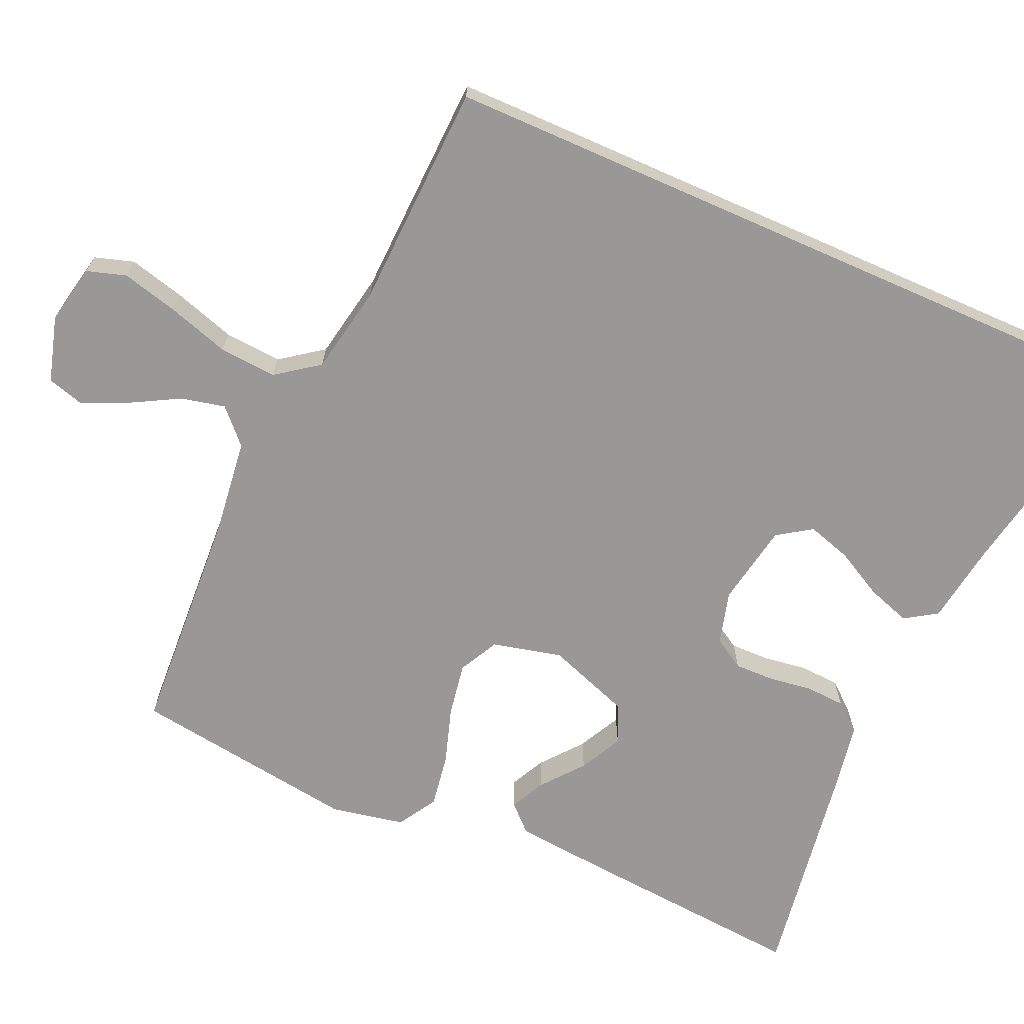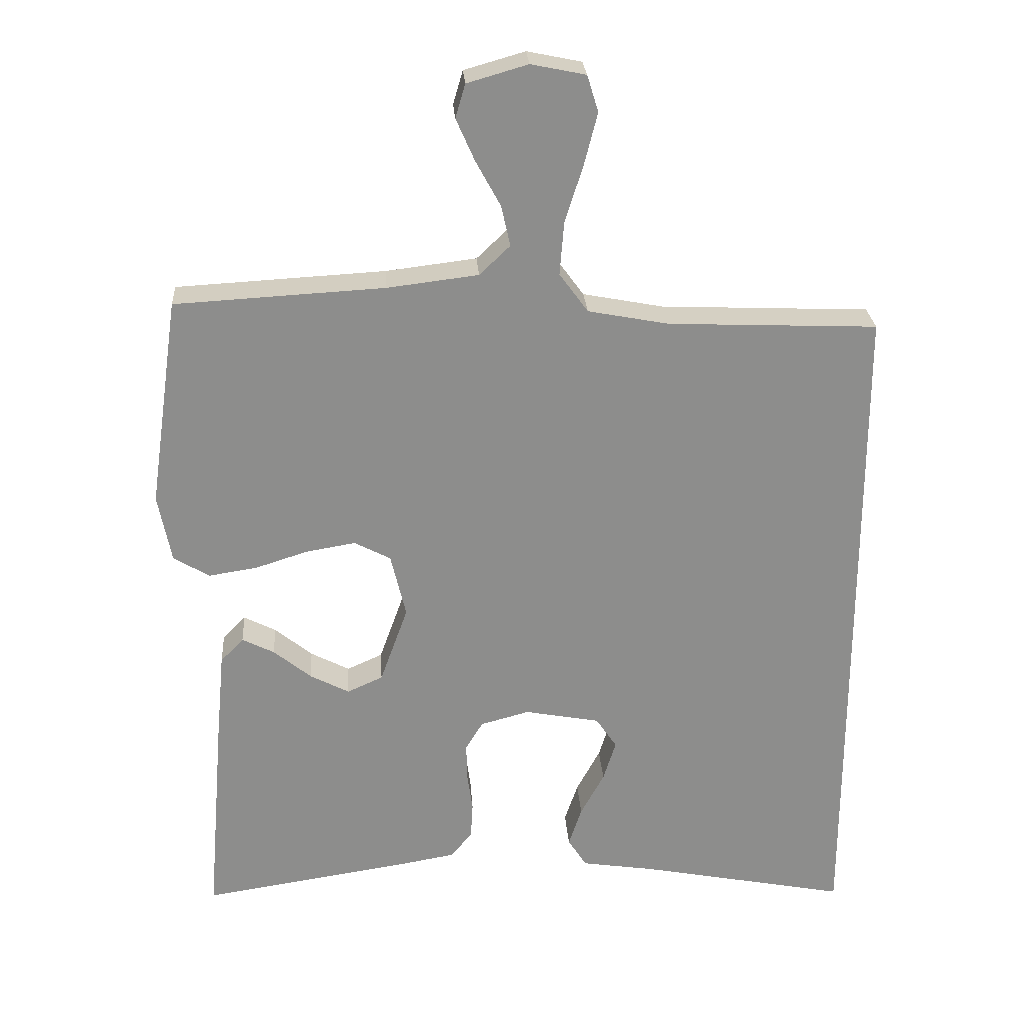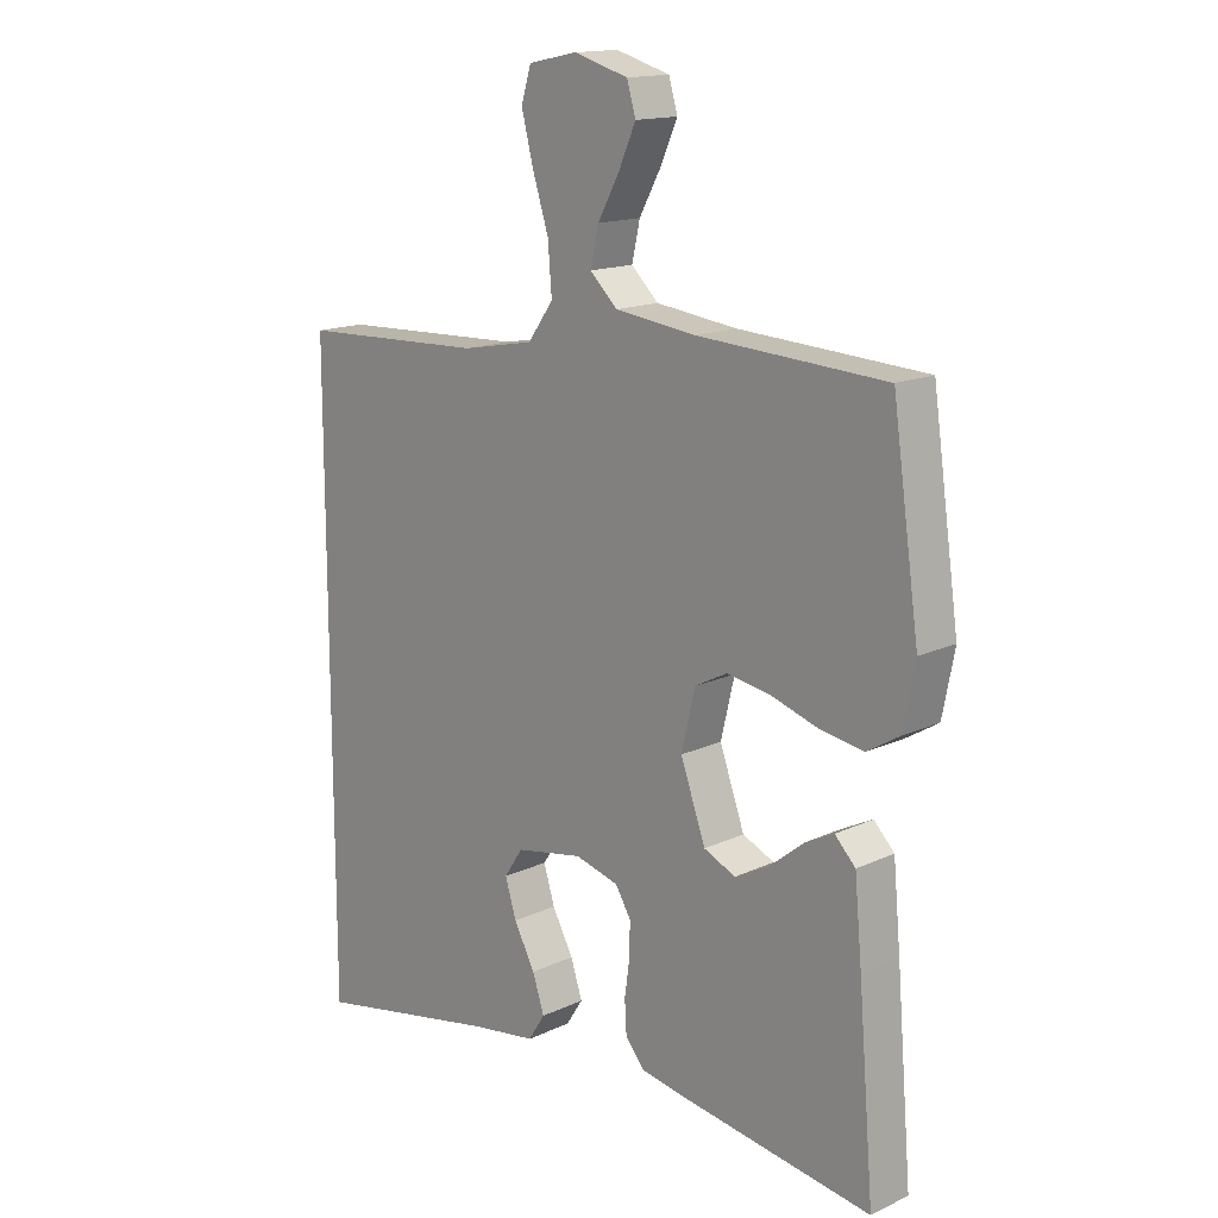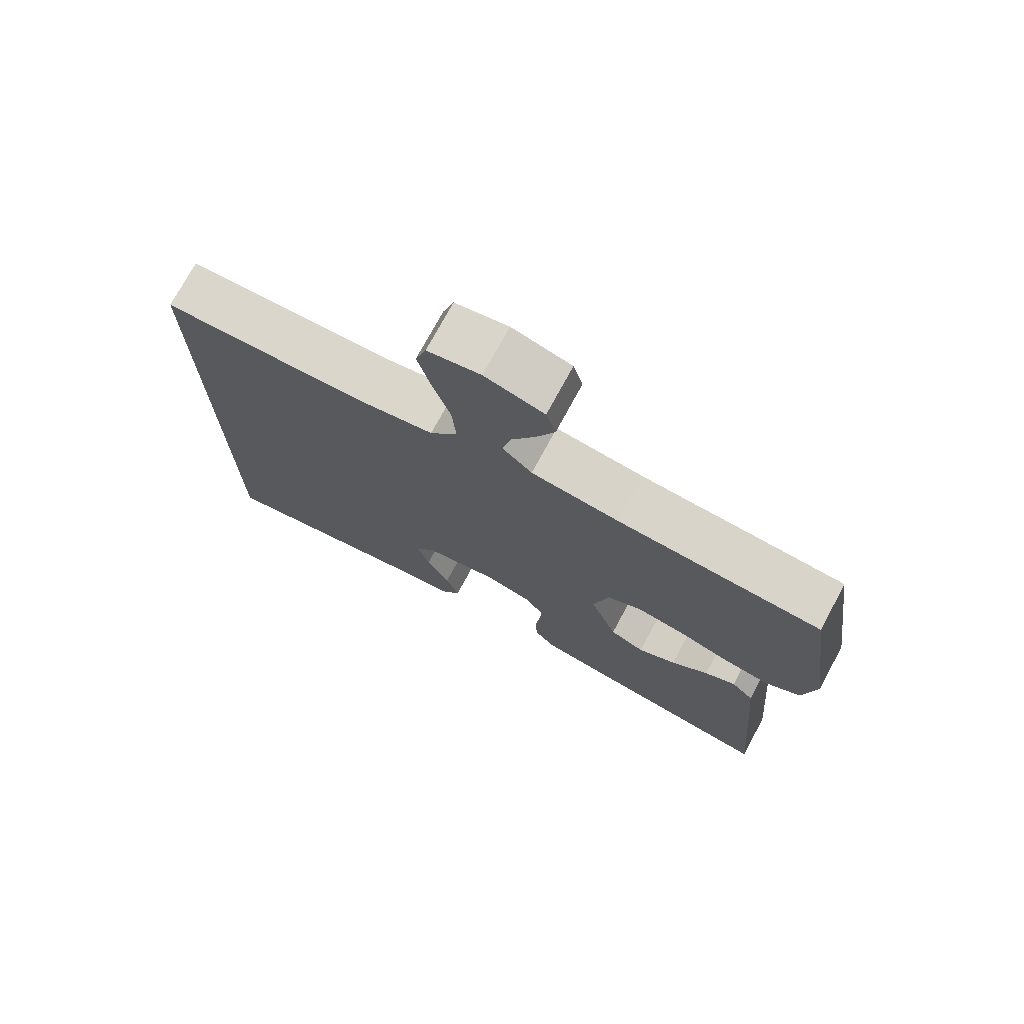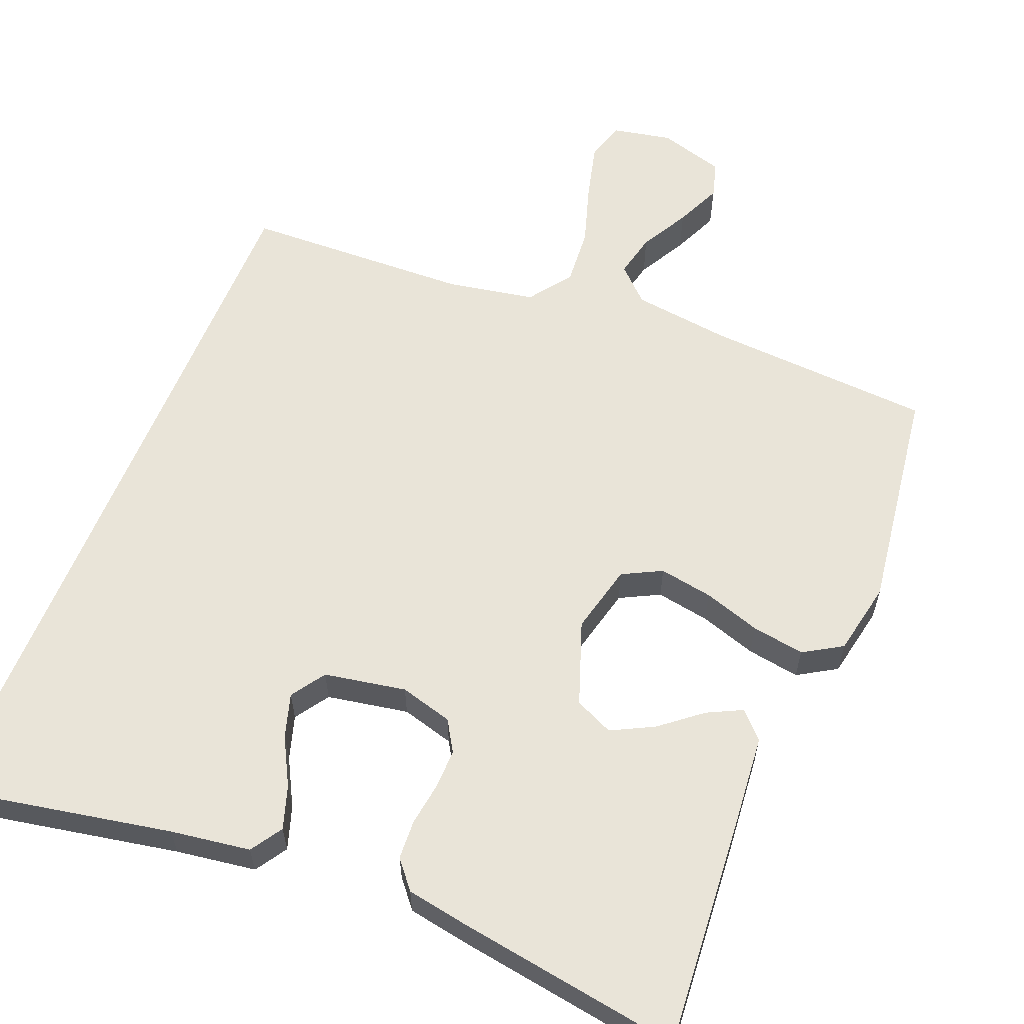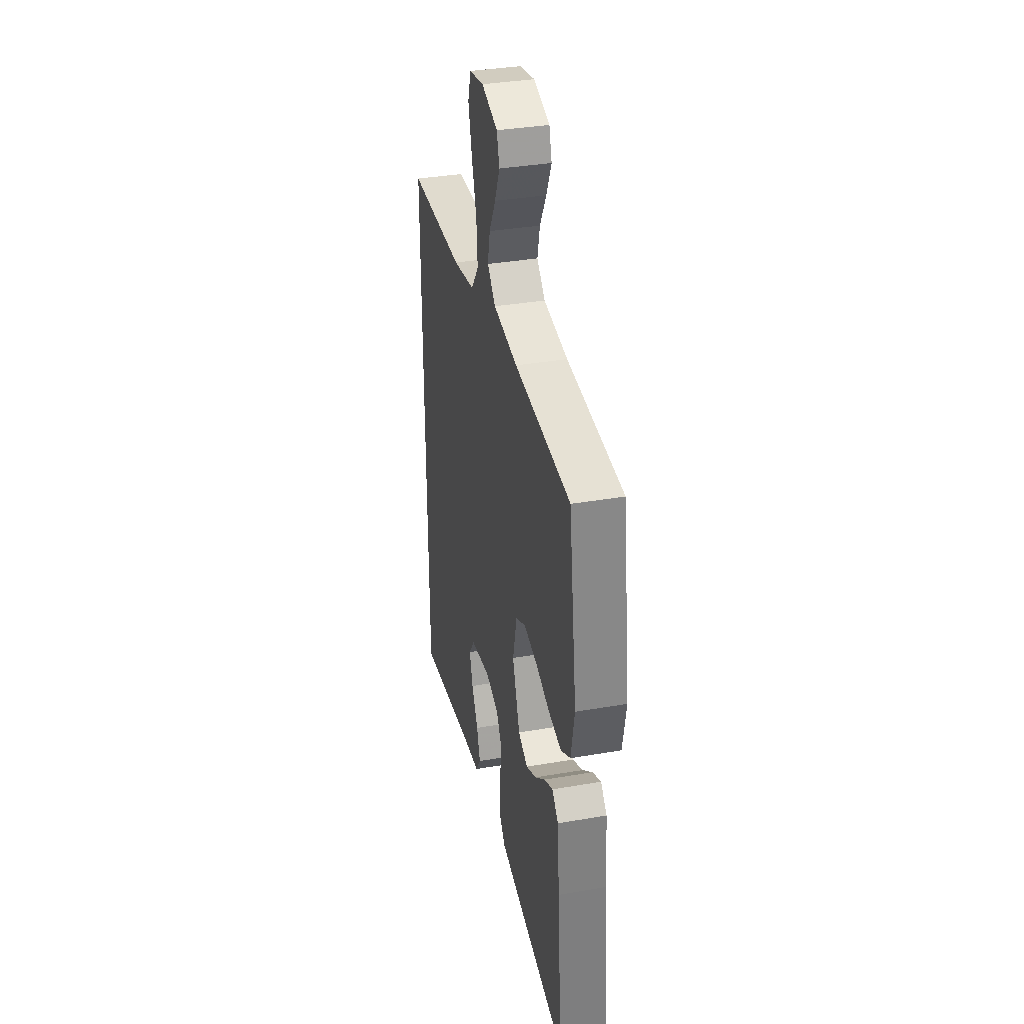
<metadata>
{"format":"obj","ext":"obj","renderer":"f3d","projection":"perspective","resolution":1024,"background":"white","views":[{"elev":-68.7,"azim":66.2,"up":"+Y"},{"elev":25.8,"azim":-3.8,"up":"+Z"},{"elev":15.3,"azim":-134.5,"up":"+Z"},{"elev":74.5,"azim":-151.6,"up":"+Z"},{"elev":60.1,"azim":-157.8,"up":"+Y"},{"elev":35.8,"azim":-102.8,"up":"+Z"}]}
</metadata>
<code>
v -0.5 0.07 0.5
v -0.2 0.07 0.517
v -0.07 0.07 0.533
v -0.026 0.07 0.575
v -0.039 0.07 0.633
v -0.074 0.07 0.697
v -0.101 0.07 0.758
v -0.087 0.07 0.806
v 0 0.07 0.831
v 0.078 0.07 0.815
v 0.094 0.07 0.763
v 0.075 0.07 0.689
v 0.049 0.07 0.607
v 0.043 0.07 0.531
v 0.084 0.07 0.475
v 0.2 0.07 0.453
v 0.5 0.07 0.441
v 0.5 0.07 -0.54
v 0.2 0.07 -0.482
v 0.094 0.07 -0.466
v 0.067 0.07 -0.424
v 0.086 0.07 -0.367
v 0.12 0.07 -0.304
v 0.138 0.07 -0.246
v 0.108 0.07 -0.201
v 0 0.07 -0.181
v -0.07 0.07 -0.2
v -0.095 0.07 -0.241
v -0.094 0.07 -0.294
v -0.086 0.07 -0.351
v -0.089 0.07 -0.403
v -0.12 0.07 -0.44
v -0.2 0.07 -0.454
v -0.5 0.07 -0.5
v -0.475 0.07 -0.2
v -0.463 0.07 -0.072
v -0.43 0.07 -0.038
v -0.384 0.07 -0.061
v -0.33 0.07 -0.105
v -0.274 0.07 -0.134
v -0.223 0.07 -0.111
v -0.183 0.07 0
v -0.205 0.07 0.092
v -0.257 0.07 0.119
v -0.328 0.07 0.107
v -0.403 0.07 0.083
v -0.473 0.07 0.072
v -0.524 0.07 0.103
v -0.543 0.07 0.2
v -0.5 0 0.5
v -0.2 0 0.517
v -0.07 0 0.533
v -0.026 0 0.575
v -0.039 0 0.633
v -0.074 0 0.697
v -0.101 0 0.758
v -0.087 0 0.806
v 0 0 0.831
v 0.078 0 0.815
v 0.094 0 0.763
v 0.075 0 0.689
v 0.049 0 0.607
v 0.043 0 0.531
v 0.084 0 0.475
v 0.2 0 0.453
v 0.5 0 0.441
v 0.5 0 -0.54
v 0.2 0 -0.482
v 0.094 0 -0.466
v 0.067 0 -0.424
v 0.086 0 -0.367
v 0.12 0 -0.304
v 0.138 0 -0.246
v 0.108 0 -0.201
v 0 0 -0.181
v -0.07 0 -0.2
v -0.095 0 -0.241
v -0.094 0 -0.294
v -0.086 0 -0.351
v -0.089 0 -0.403
v -0.12 0 -0.44
v -0.2 0 -0.454
v -0.5 0 -0.5
v -0.475 0 -0.2
v -0.463 0 -0.072
v -0.43 0 -0.038
v -0.384 0 -0.061
v -0.33 0 -0.105
v -0.274 0 -0.134
v -0.223 0 -0.111
v -0.183 0 0
v -0.205 0 0.092
v -0.257 0 0.119
v -0.328 0 0.107
v -0.403 0 0.083
v -0.473 0 0.072
v -0.524 0 0.103
v -0.543 0 0.2
f 49 1 2
f 48 49 2
f 47 48 2
f 46 47 2
f 45 46 2
f 44 45 2 3
f 43 44 3 4
f 42 43 4
f 37 38 39
f 36 37 39
f 35 36 39
f 34 35 39
f 33 34 39
f 32 33 39
f 31 32 39
f 30 31 39
f 29 30 39 40
f 28 29 40 41
f 21 22 23
f 20 21 23
f 19 20 23
f 19 23 24
f 18 19 24
f 17 18 24
f 16 17 24
f 15 16 24 25
f 11 12 13
f 10 11 13
f 9 10 13
f 8 9 13
f 7 8 13
f 6 7 13
f 5 6 13
f 4 5 13 14
f 15 25 26
f 14 15 26
f 4 14 26
f 42 4 26
f 41 42 26 27
f 27 28 41
f 51 50 98
f 51 98 97
f 51 97 96
f 51 96 95
f 51 95 94
f 52 51 94 93
f 53 52 93 92
f 53 92 91
f 88 87 86
f 88 86 85
f 88 85 84
f 88 84 83
f 88 83 82
f 88 82 81
f 88 81 80
f 88 80 79
f 89 88 79 78
f 90 89 78 77
f 72 71 70
f 72 70 69
f 72 69 68
f 73 72 68
f 73 68 67
f 73 67 66
f 73 66 65
f 74 73 65 64
f 62 61 60
f 62 60 59
f 62 59 58
f 62 58 57
f 62 57 56
f 62 56 55
f 62 55 54
f 63 62 54 53
f 75 74 64
f 75 64 63
f 75 63 53
f 75 53 91
f 76 75 91 90
f 90 77 76
f 1 50 51 2
f 2 51 52 3
f 3 52 53 4
f 4 53 54 5
f 5 54 55 6
f 6 55 56 7
f 7 56 57 8
f 8 57 58 9
f 9 58 59 10
f 10 59 60 11
f 11 60 61 12
f 12 61 62 13
f 13 62 63 14
f 14 63 64 15
f 15 64 65 16
f 16 65 66 17
f 17 66 67 18
f 18 67 68 19
f 19 68 69 20
f 20 69 70 21
f 21 70 71 22
f 22 71 72 23
f 23 72 73 24
f 24 73 74 25
f 25 74 75 26
f 26 75 76 27
f 27 76 77 28
f 28 77 78 29
f 29 78 79 30
f 30 79 80 31
f 31 80 81 32
f 32 81 82 33
f 33 82 83 34
f 34 83 84 35
f 35 84 85 36
f 36 85 86 37
f 37 86 87 38
f 38 87 88 39
f 39 88 89 40
f 40 89 90 41
f 41 90 91 42
f 42 91 92 43
f 43 92 93 44
f 44 93 94 45
f 45 94 95 46
f 46 95 96 47
f 47 96 97 48
f 48 97 98 49
f 49 98 50 1

</code>
